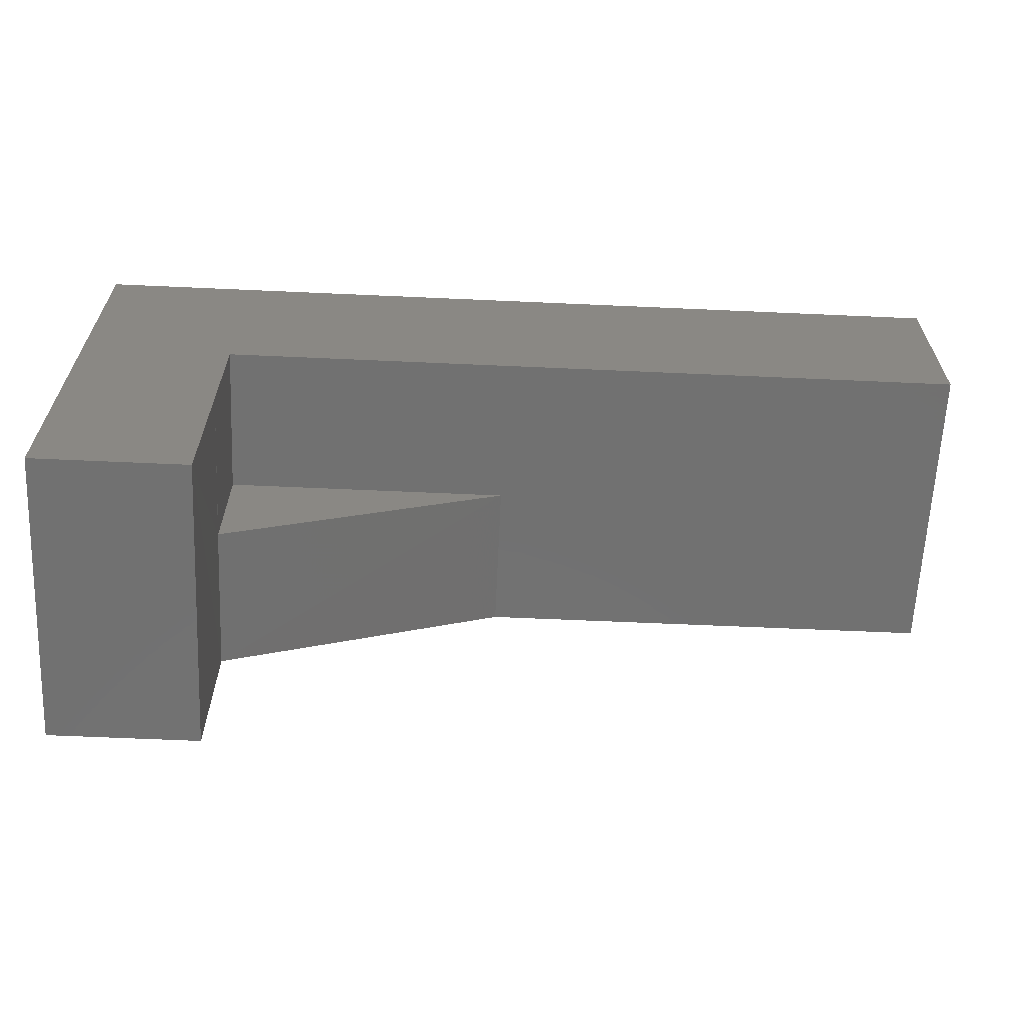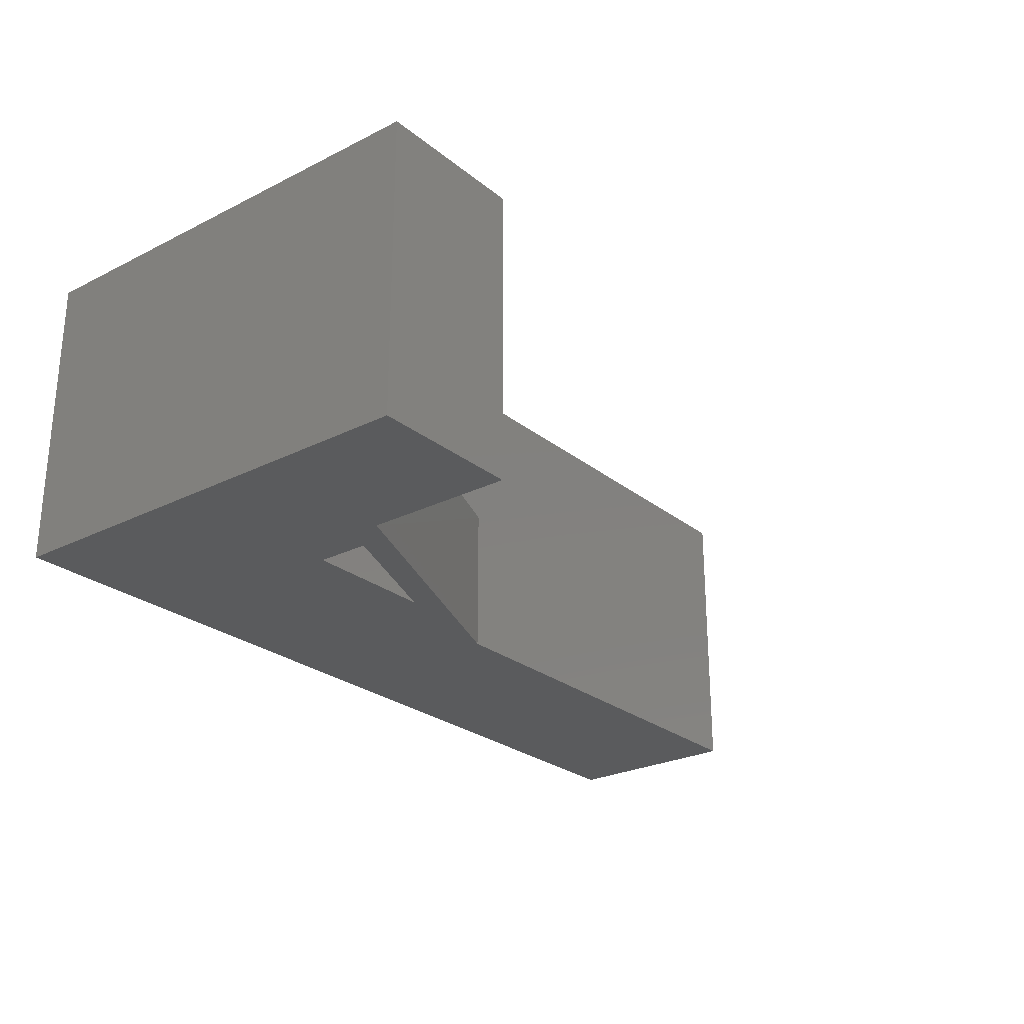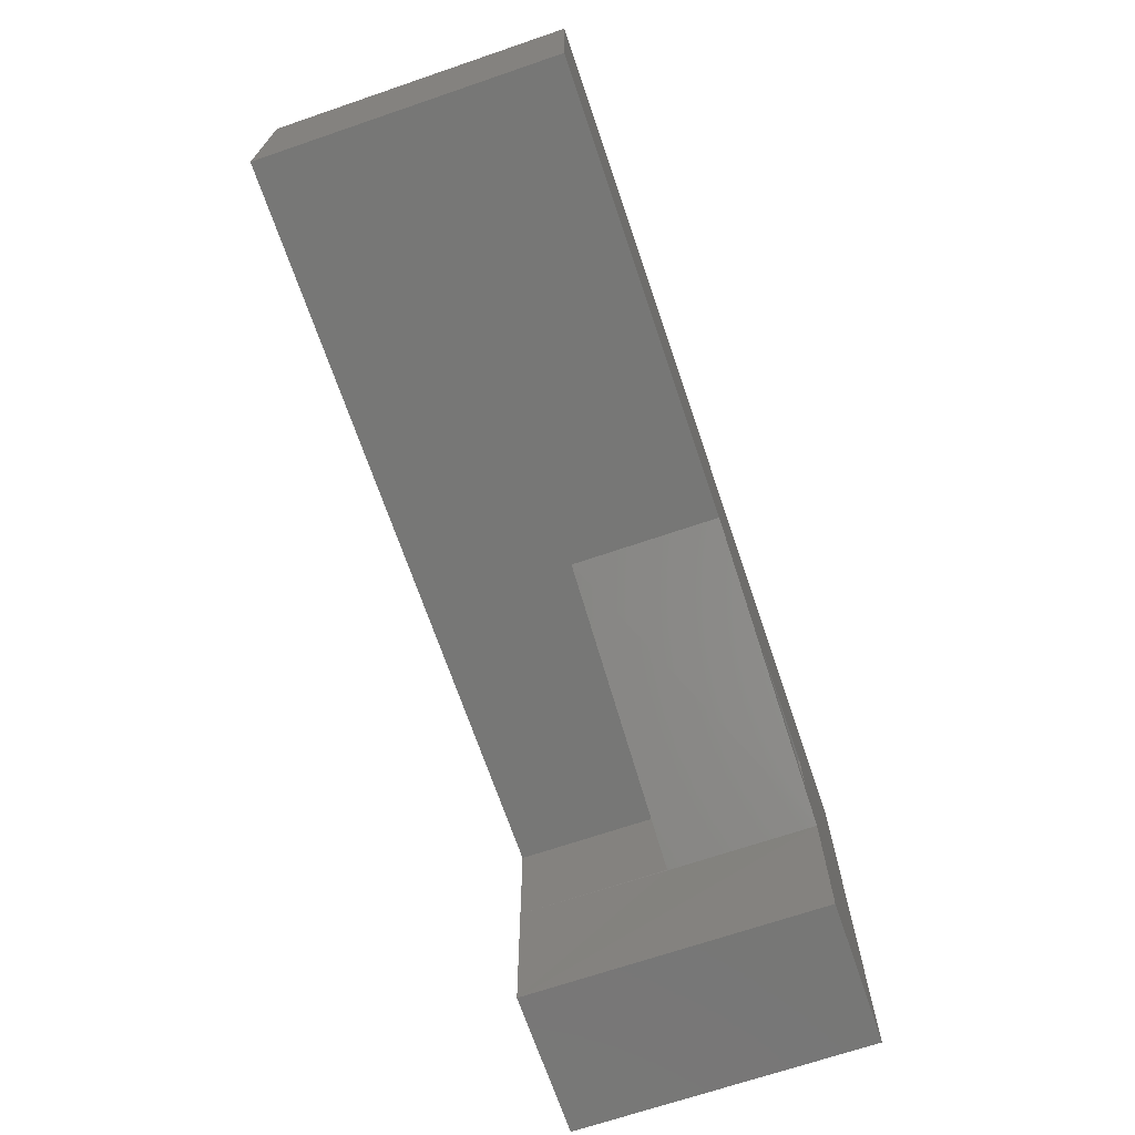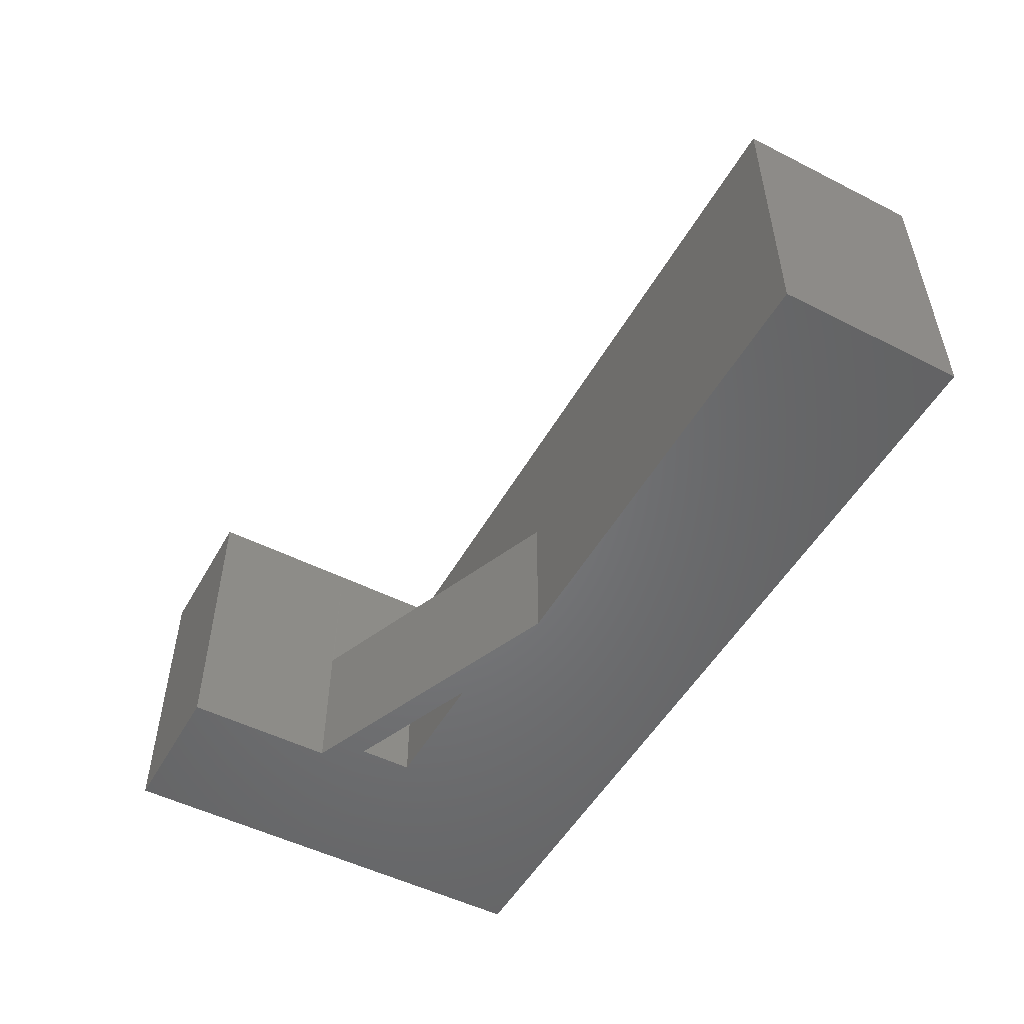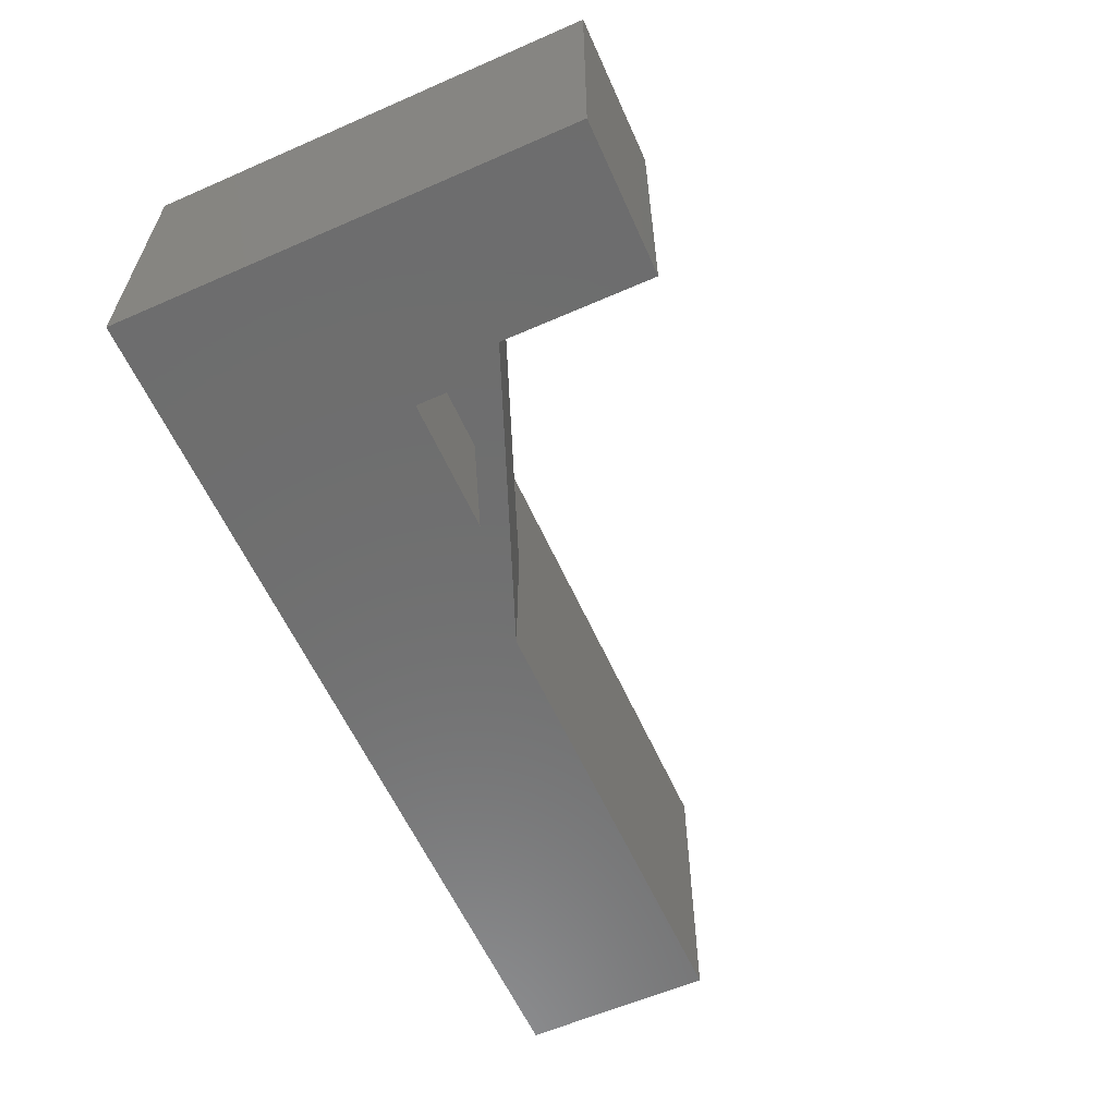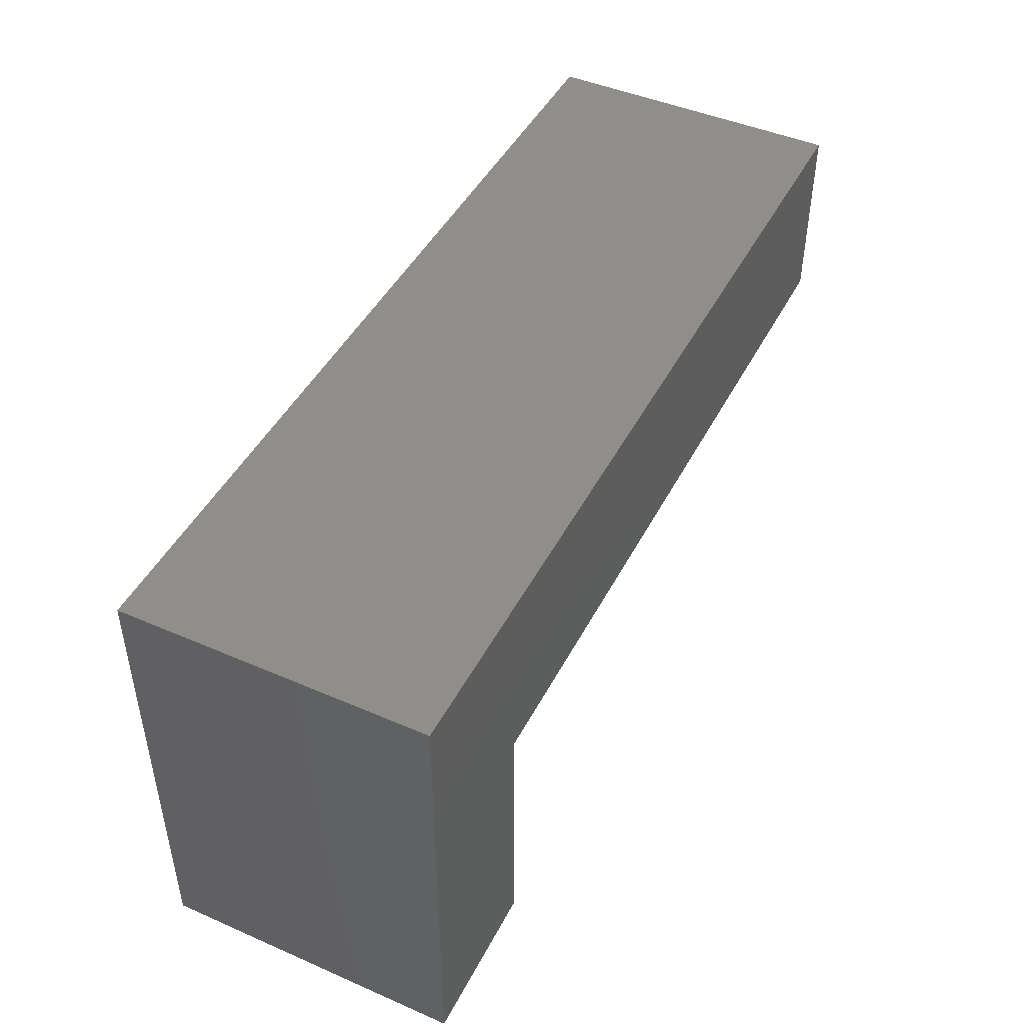
<metadata>
{"format":"stl","ext":"stl","renderer":"f3d","projection":"perspective","resolution":1024,"background":"white","views":[{"elev":-63.1,"azim":-2.6,"up":"+Y"},{"elev":-25.8,"azim":-51.4,"up":"+Z"},{"elev":-69.5,"azim":108.8,"up":"+Y"},{"elev":-51.1,"azim":61.2,"up":"+Z"},{"elev":-59.9,"azim":-65.9,"up":"+Z"},{"elev":45.9,"azim":-63.6,"up":"+Y"}]}
</metadata>
<code>
# stl→obj: 26 verts, 48 faces
v 0.07648 0.1681 0
v 0.75 0.4444 0
v 0.1007 0.1681 0
v 0.75 0.1681 0
v -0.3414 2.776e-17 0
v -0.3414 -0.2188 0
v -0.5625 -0.2188 0
v -0.5625 0.4444 0
v -0.3047 0.1359 0
v -0.3047 0.0577 0
v -0.1091 0.1359 0
v -0.1091 0.1359 0.1797
v -0.3047 0.1359 0.1797
v -0.3047 0.0577 0.1797
v -0.3414 0.002303 0.4375
v -0.3418 0.000794 0.2188
v -0.3414 0.002303 0.2188
v -0.3414 -0.2188 0.4375
v -0.3414 0.1681 0.2188
v -0.3414 0.1681 0.4375
v 0.1007 0.1681 0.4375
v 0.07648 0.1681 0.2188
v -0.5625 -0.2188 0.4375
v -0.5625 0.4444 0.4375
v 0.75 0.4444 0.4375
v 0.75 0.1681 0.4375
f 1 2 3
f 2 4 3
f 5 6 7
f 5 7 8
f 5 8 9
f 5 9 10
f 5 10 11
f 5 11 1
f 2 1 8
f 8 1 11
f 8 11 9
f 12 13 11
f 11 13 9
f 14 12 10
f 10 12 11
f 9 13 10
f 10 13 14
f 15 16 17
f 6 5 18
f 18 5 16
f 18 16 15
f 17 19 15
f 15 19 20
f 20 19 21
f 21 19 22
f 21 22 3
f 3 22 1
f 22 17 16
f 22 19 17
f 16 5 22
f 22 5 1
f 23 18 15
f 23 15 24
f 24 15 20
f 24 20 25
f 25 20 21
f 25 21 26
f 24 8 23
f 23 8 7
f 25 2 24
f 24 2 8
f 4 2 26
f 26 2 25
f 21 3 26
f 26 3 4
f 7 6 23
f 23 6 18
f 12 14 13

</code>
